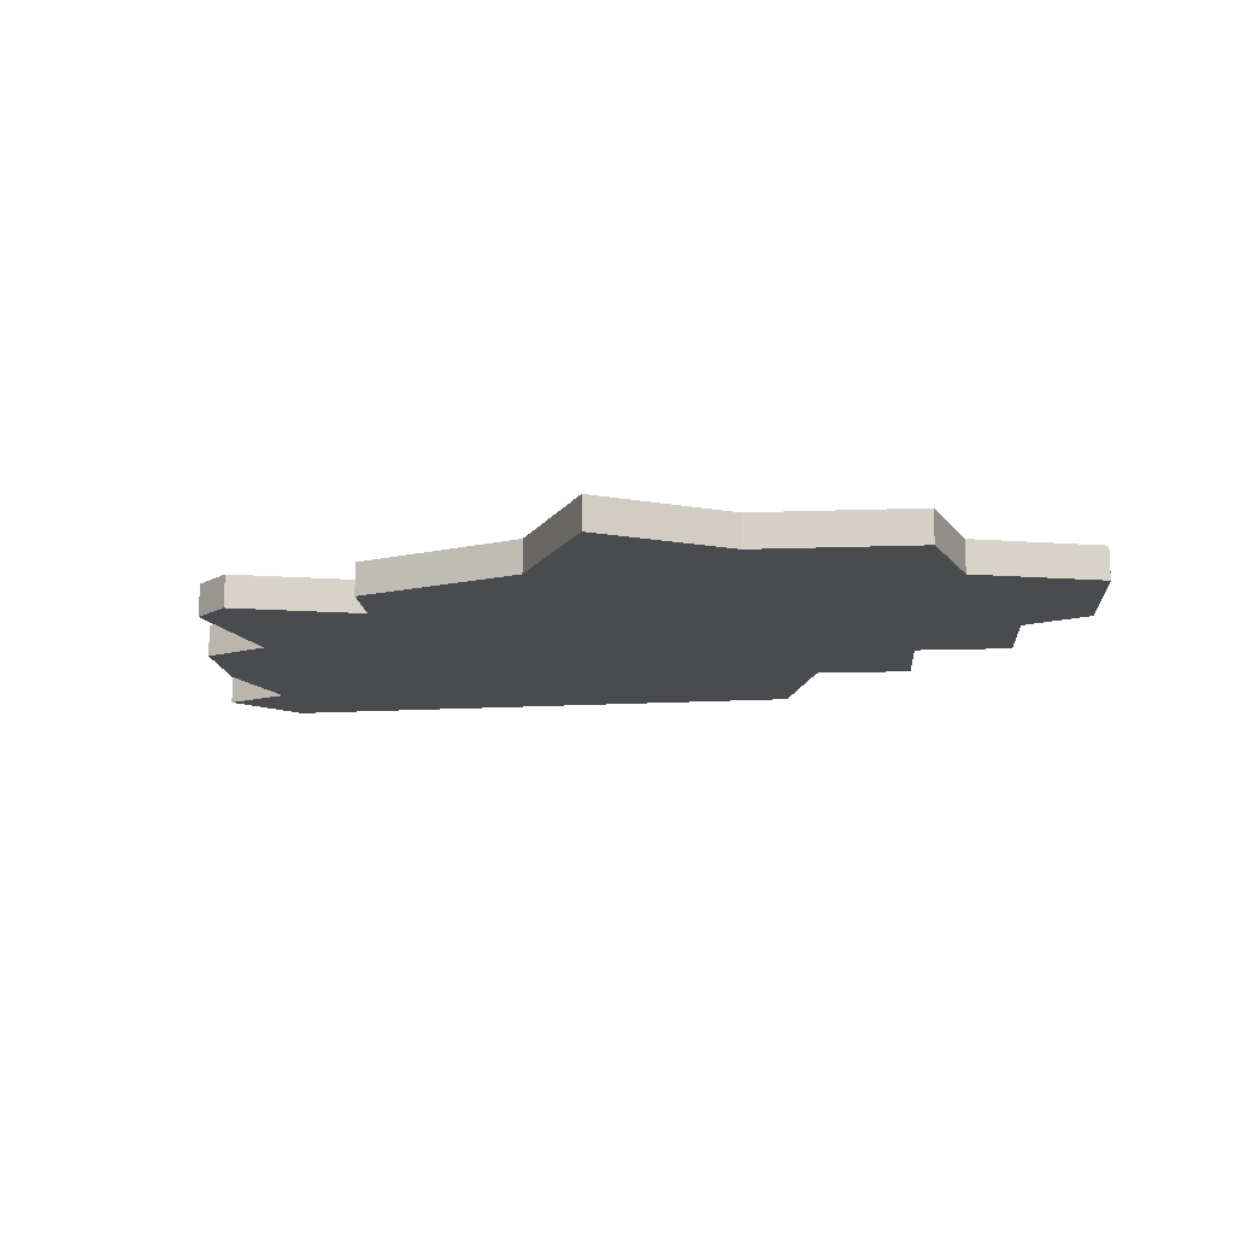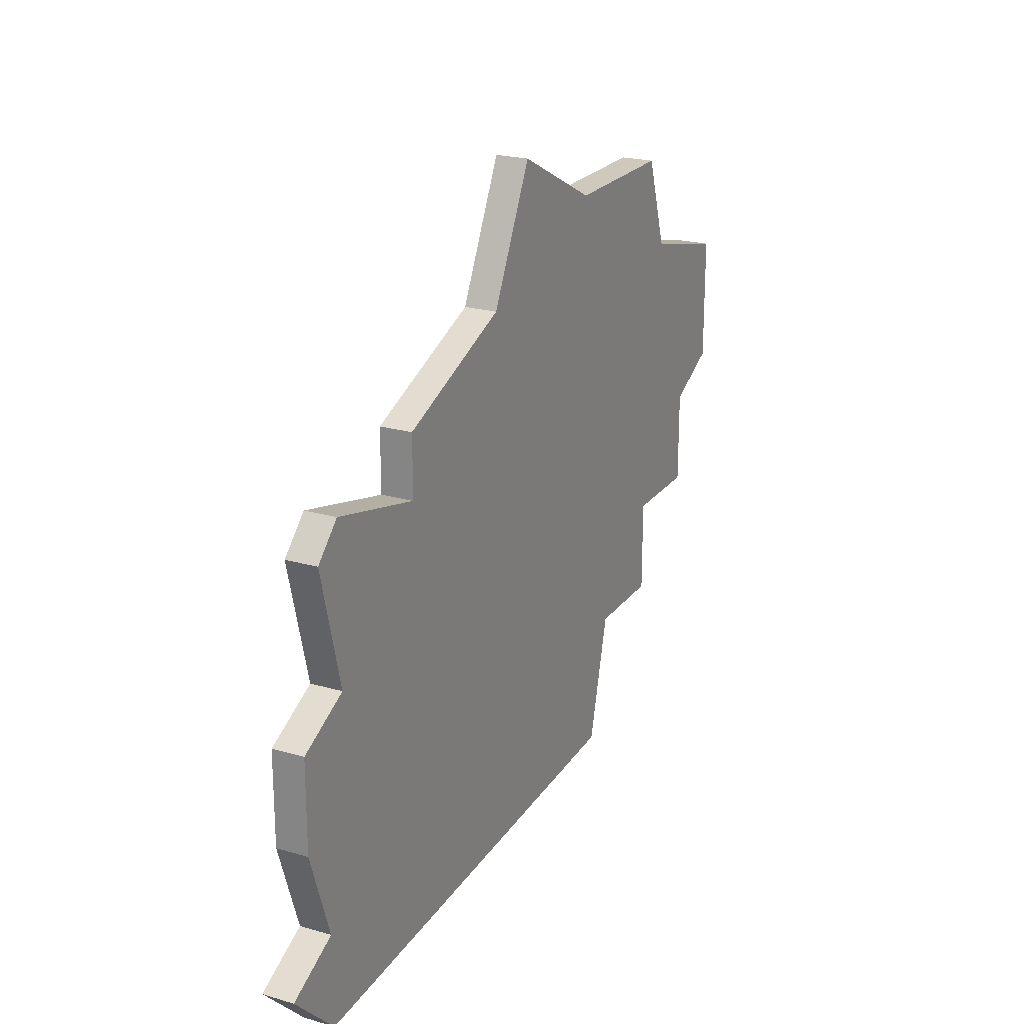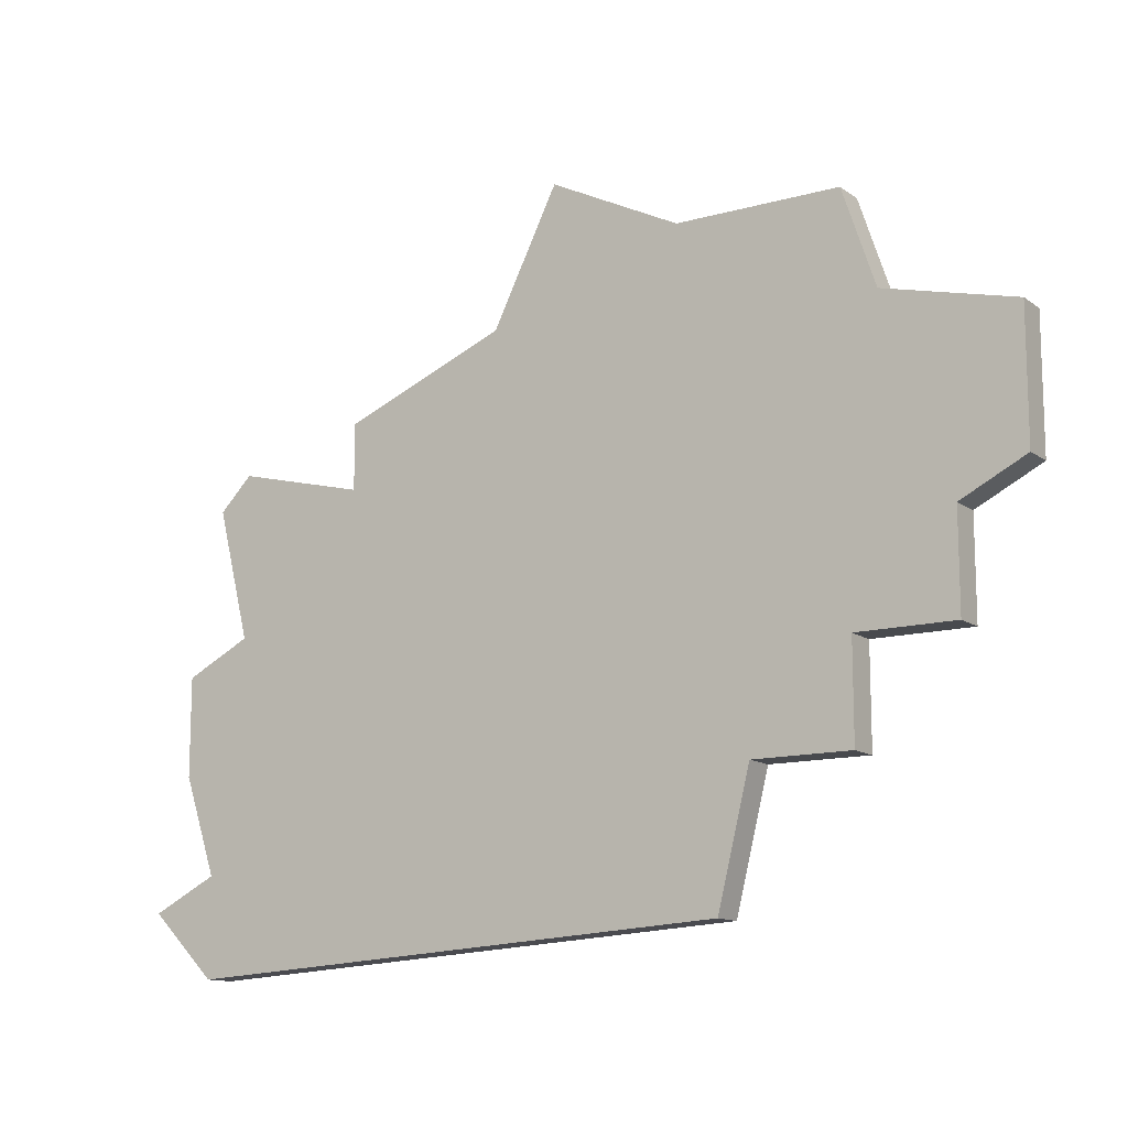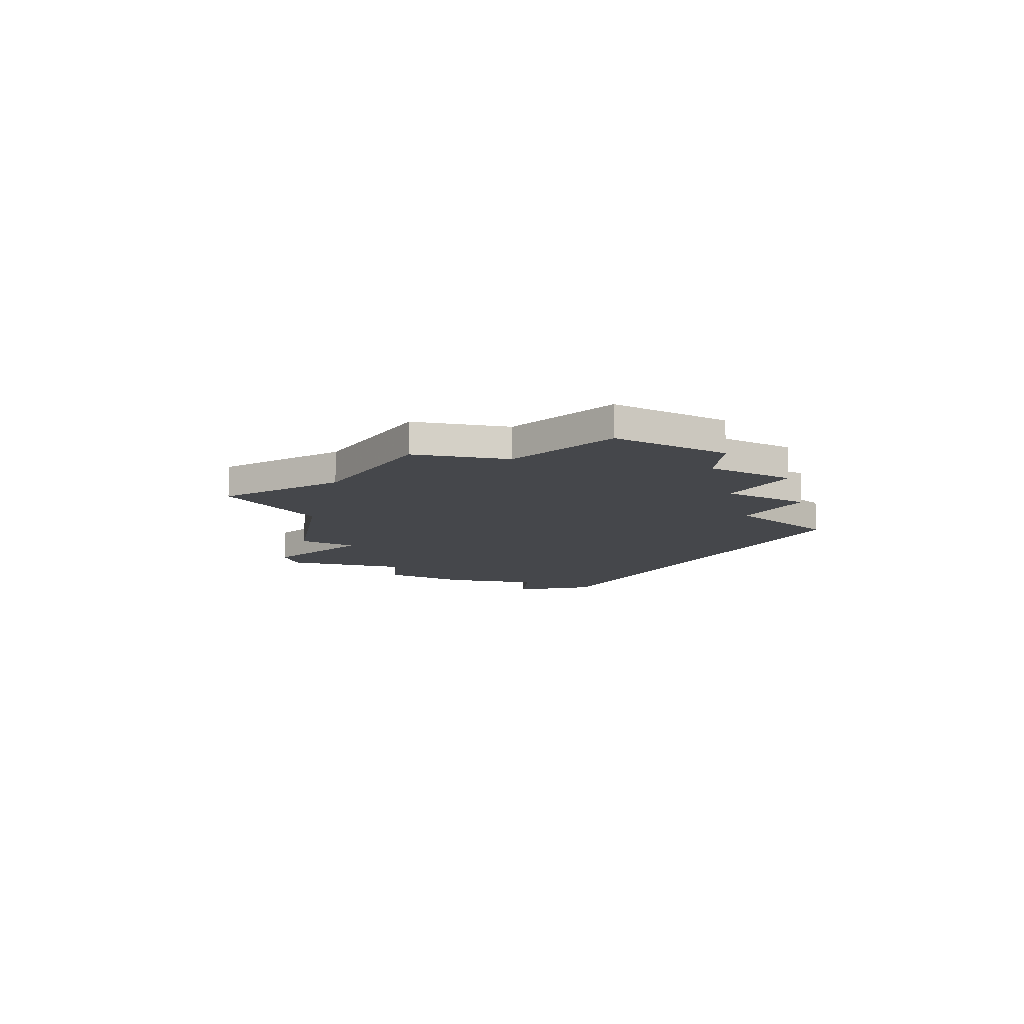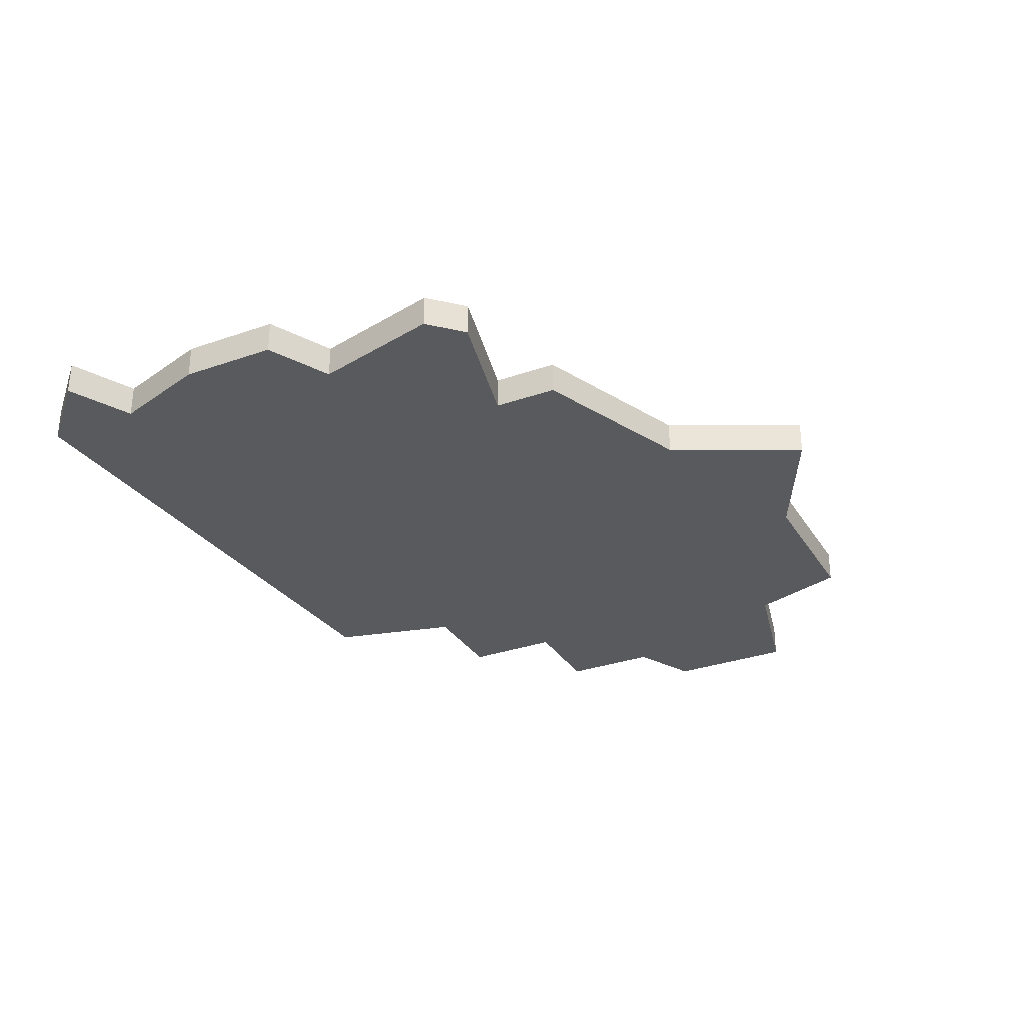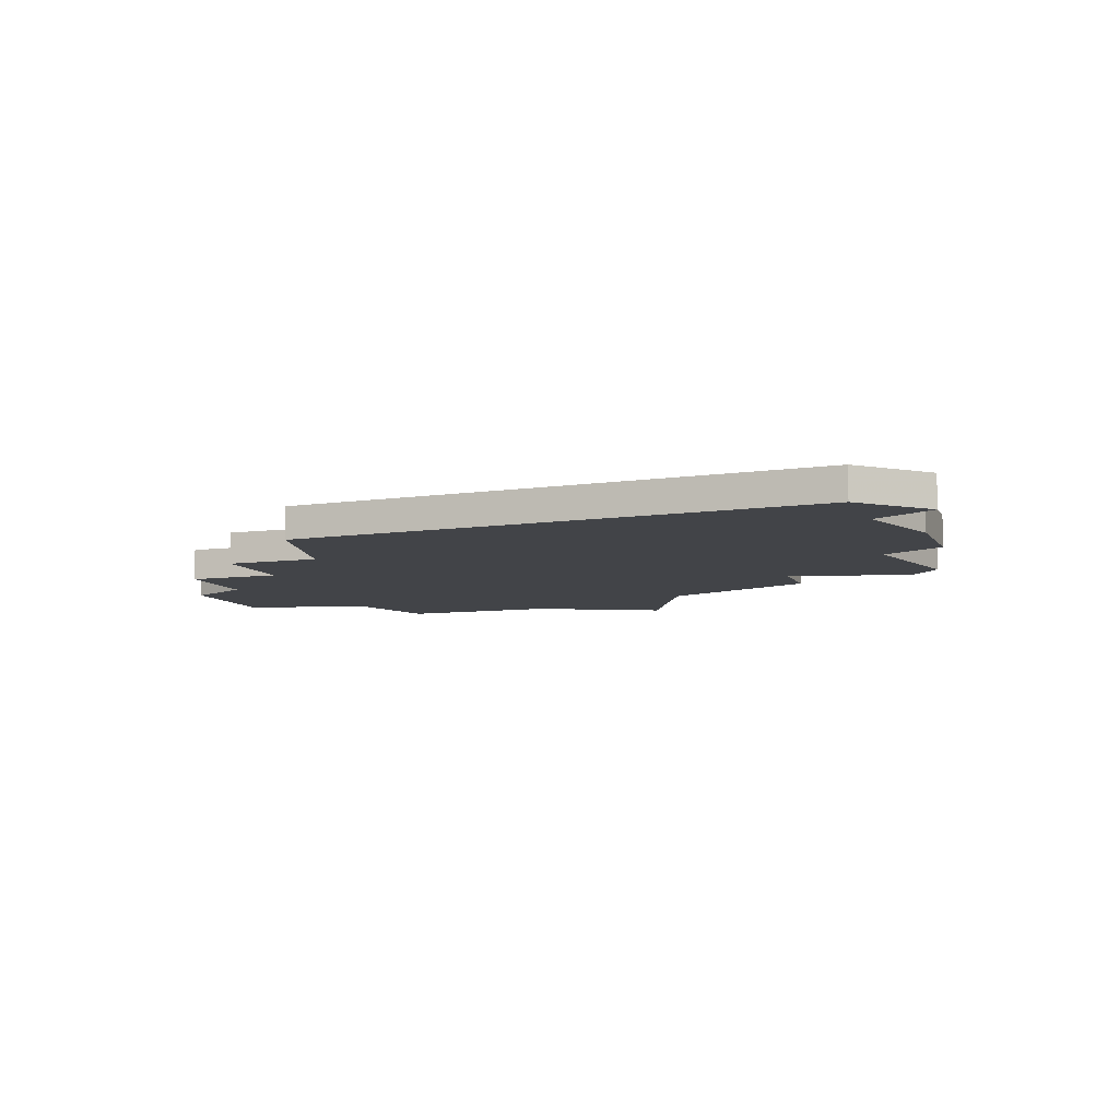
<metadata>
{"format":"obj","ext":"obj","renderer":"f3d","projection":"perspective","resolution":1024,"background":"white","views":[{"elev":-14.0,"azim":-175.3,"up":"+Z"},{"elev":22.4,"azim":116.7,"up":"+Y"},{"elev":-12.9,"azim":-147.1,"up":"+Y"},{"elev":-10.3,"azim":-121.0,"up":"+Z"},{"elev":-30.9,"azim":116.7,"up":"+Z"},{"elev":-8.0,"azim":19.7,"up":"+Z"}]}
</metadata>
<code>
v 3534 -744 0
v 3534 -744 1
v 3533 -737 0
v 3533 -737 1
v 3533 -740 0
v 3533 -740 1
v 3508 -735 0
v 3508 -735 1
v 3508 -738 0
v 3508 -738 1
v 3516 -726 0
v 3516 -726 1
v 3532 -746 0
v 3532 -746 1
v 3532 -732 0
v 3532 -732 1
v 3532 -743 0
v 3532 -743 1
v 3515 -745 0
v 3515 -745 1
v 3531 -736 0
v 3531 -736 1
v 3531 -731 0
v 3531 -731 1
v 3506 -730 0
v 3506 -730 1
v 3506 -734 0
v 3506 -734 1
v 3514 -741 0
v 3514 -741 1
v 3522 -728 0
v 3522 -728 1
v 3520 -724 0
v 3520 -724 1
v 3511 -738 0
v 3511 -738 1
v 3511 -741 0
v 3511 -741 1
v 3511 -726 0
v 3511 -726 1
v 3527 -730 0
v 3527 -730 1
v 3527 -732 0
v 3527 -732 1
v 3510 -729 0
v 3510 -729 1
f 35 29 37
f 29 35 31
f 31 35 11
f 7 35 9
f 25 7 27
f 45 7 25
f 39 11 45
f 35 7 45
f 45 11 35
f 17 19 29
f 21 17 29
f 43 21 29
f 1 13 17
f 5 17 21
f 21 3 5
f 11 33 31
f 43 29 31
f 43 31 41
f 15 43 23
f 15 21 43
f 17 13 19
f 38 30 36
f 32 36 30
f 12 36 32
f 10 36 8
f 28 8 26
f 26 8 46
f 46 12 40
f 46 8 36
f 36 12 46
f 30 20 18
f 30 18 22
f 30 22 44
f 18 14 2
f 22 18 6
f 6 4 22
f 32 34 12
f 32 30 44
f 42 32 44
f 24 44 16
f 44 22 16
f 20 14 18
f 12 34 11
f 11 34 33
f 40 12 39
f 39 12 11
f 46 40 45
f 45 40 39
f 26 46 25
f 25 46 45
f 28 26 27
f 27 26 25
f 8 28 7
f 7 28 27
f 10 8 9
f 9 8 7
f 36 10 35
f 35 10 9
f 38 36 37
f 37 36 35
f 30 38 29
f 29 38 37
f 20 30 19
f 19 30 29
f 14 20 13
f 13 20 19
f 2 14 1
f 1 14 13
f 18 2 17
f 17 2 1
f 6 18 5
f 5 18 17
f 4 6 3
f 3 6 5
f 22 4 21
f 21 4 3
f 16 22 15
f 15 22 21
f 24 16 23
f 23 16 15
f 44 24 43
f 43 24 23
f 42 44 41
f 41 44 43
f 34 32 33
f 33 32 31
f 32 42 31
f 31 42 41

</code>
